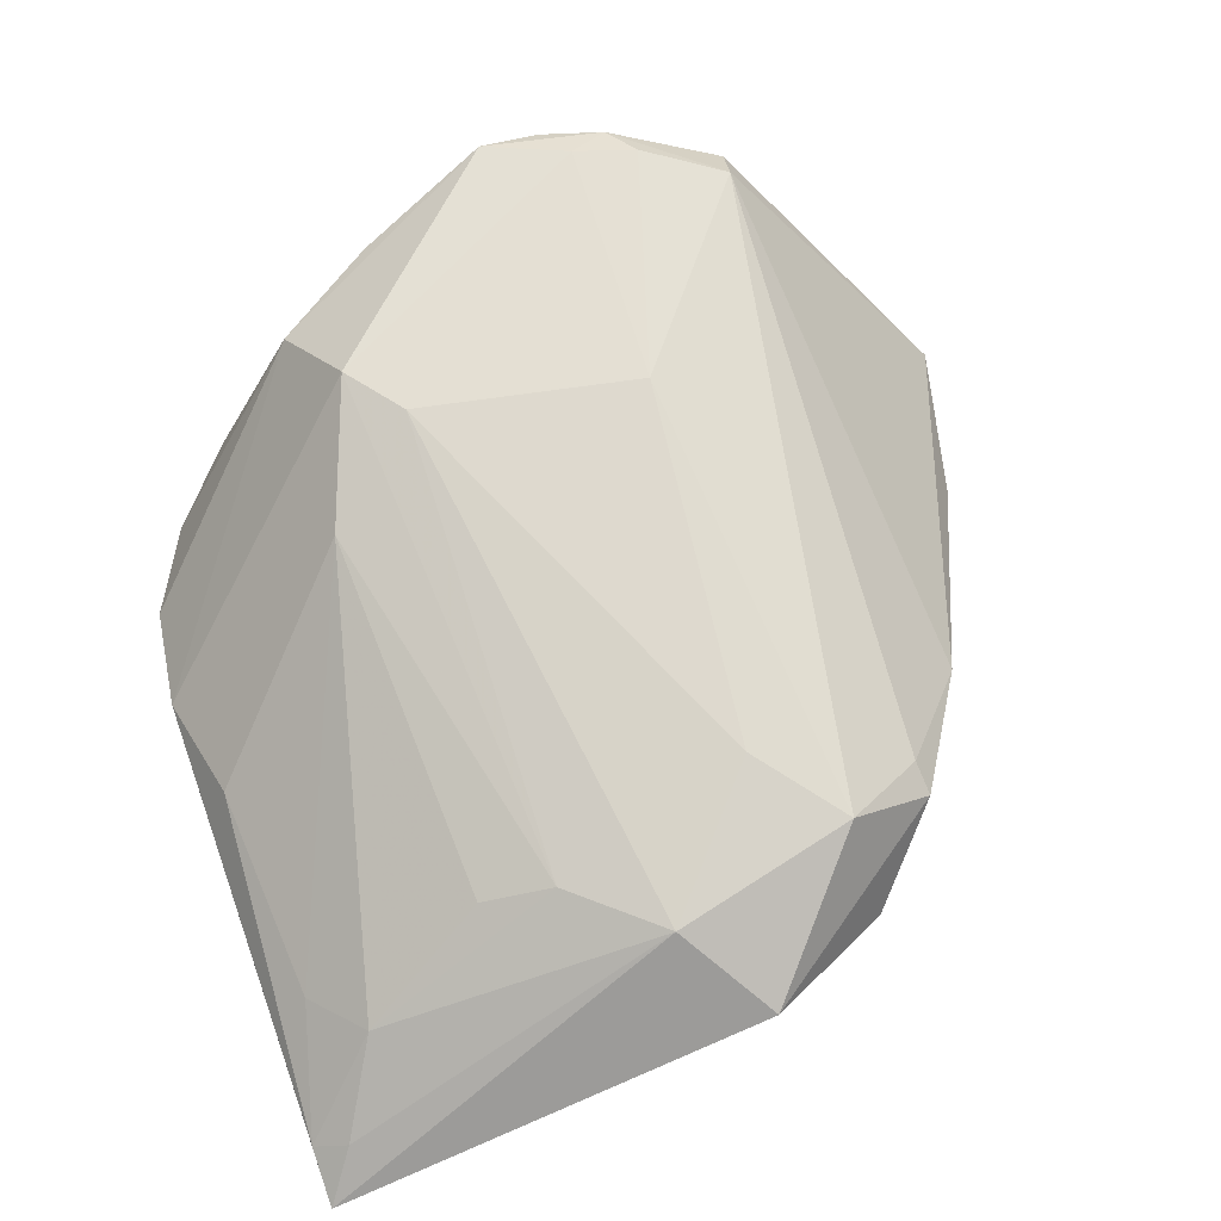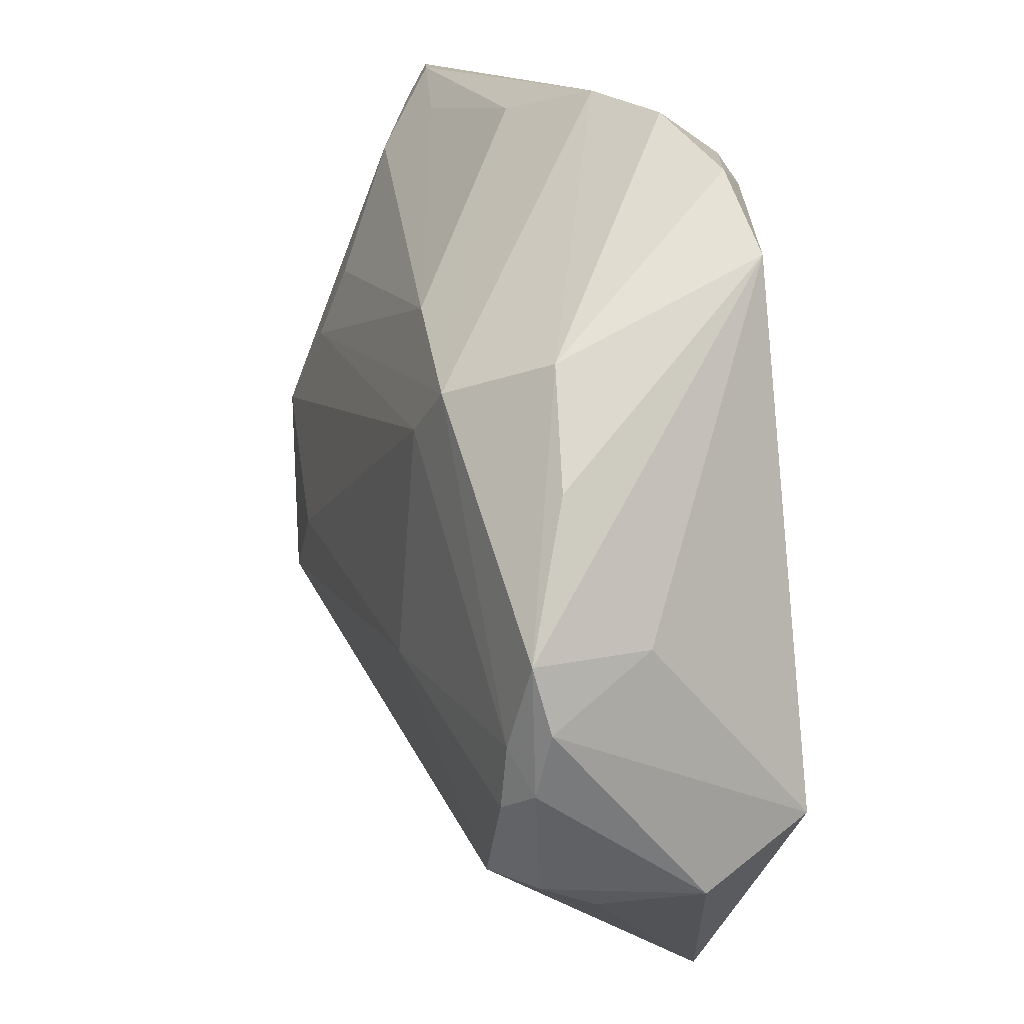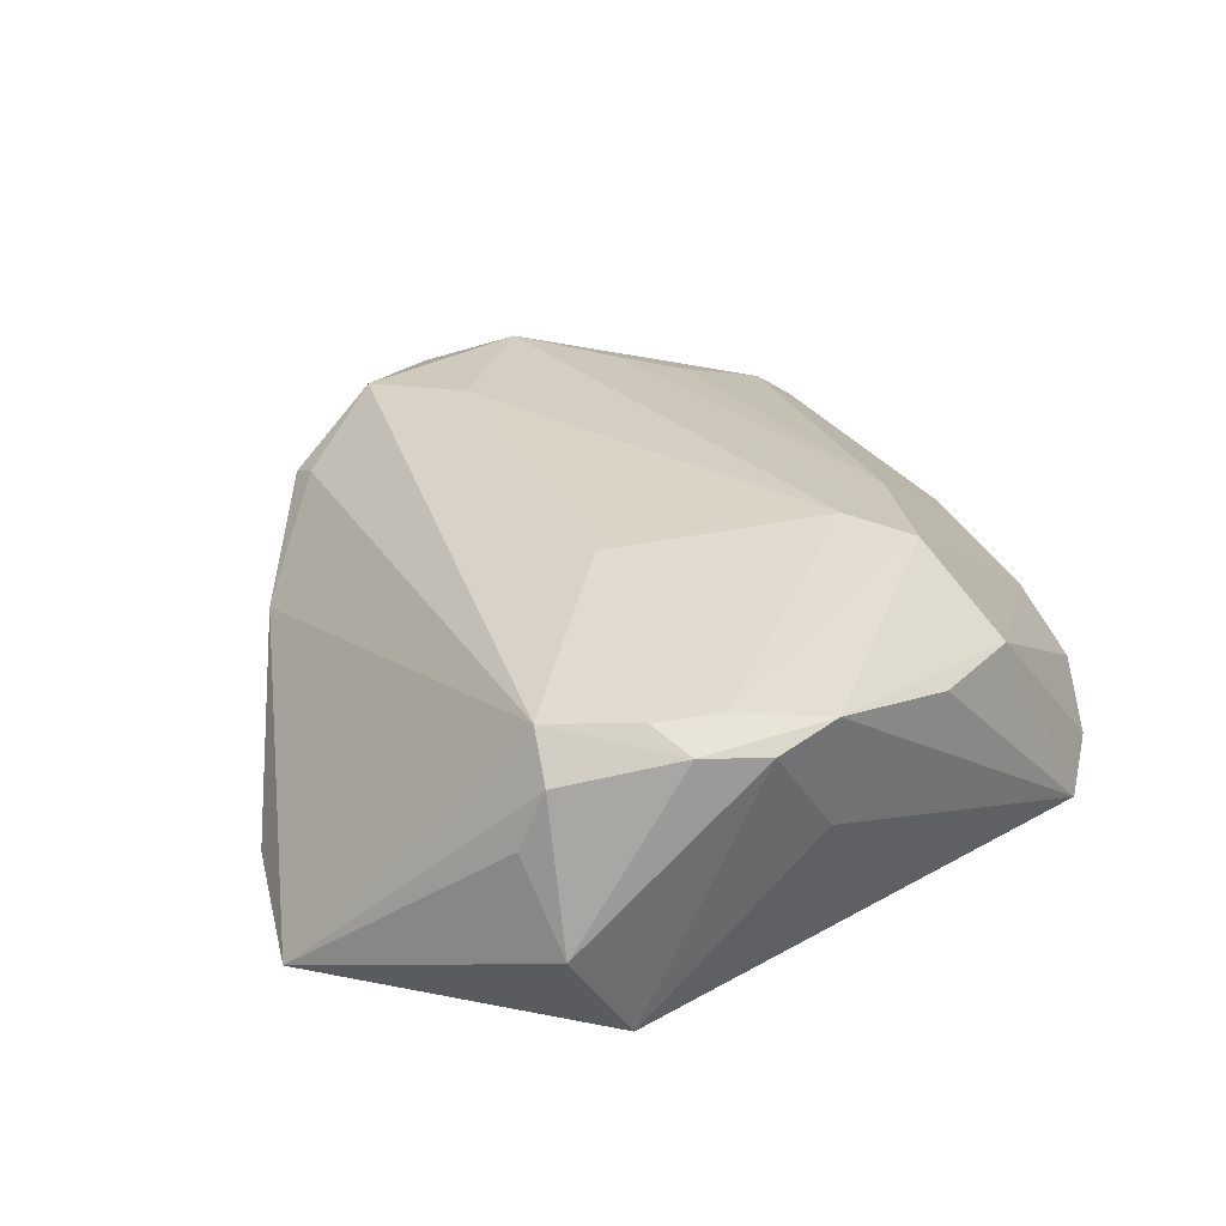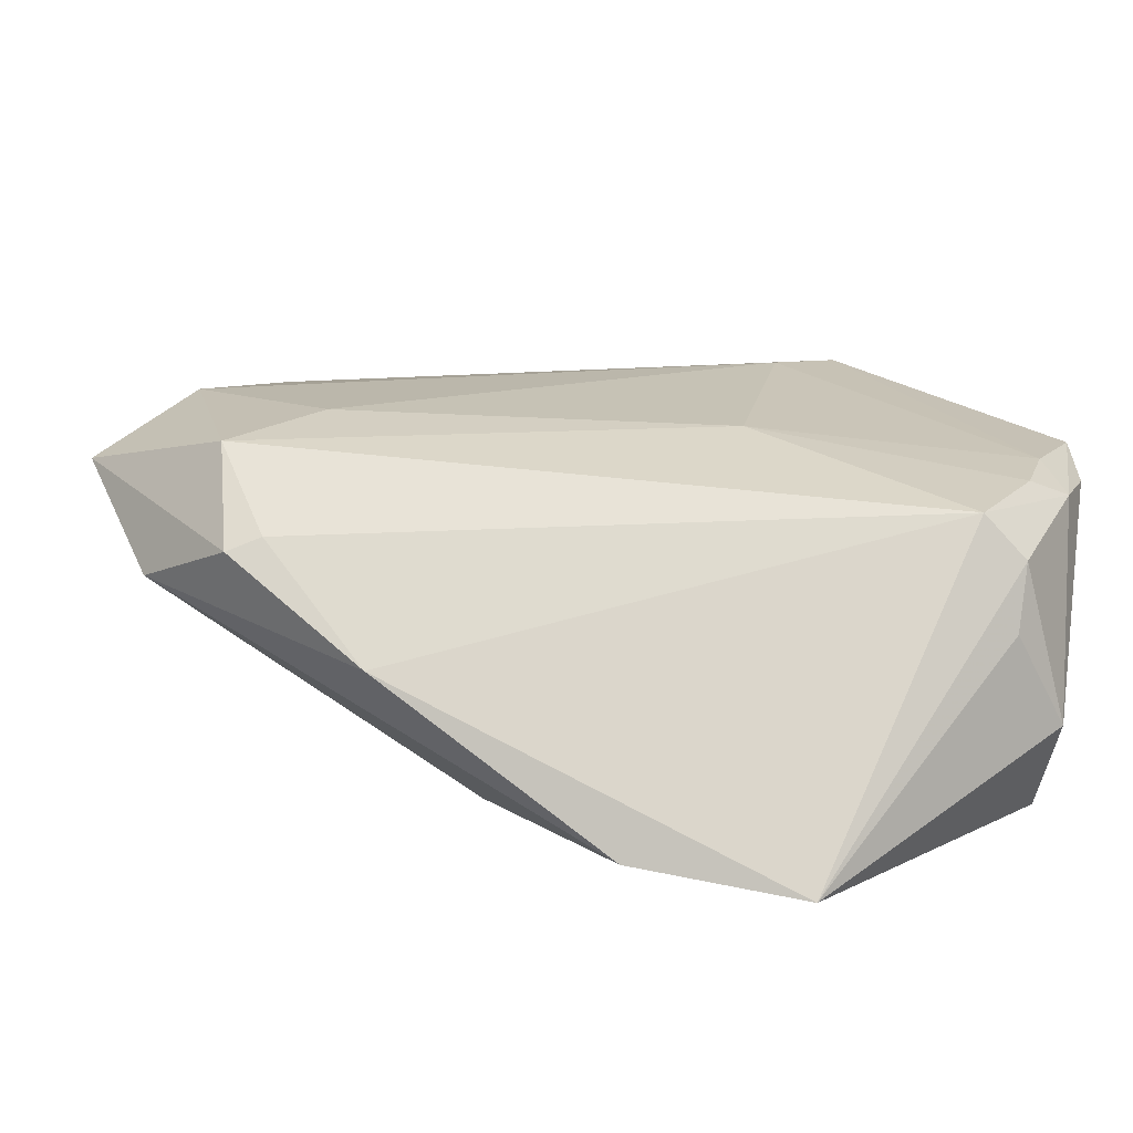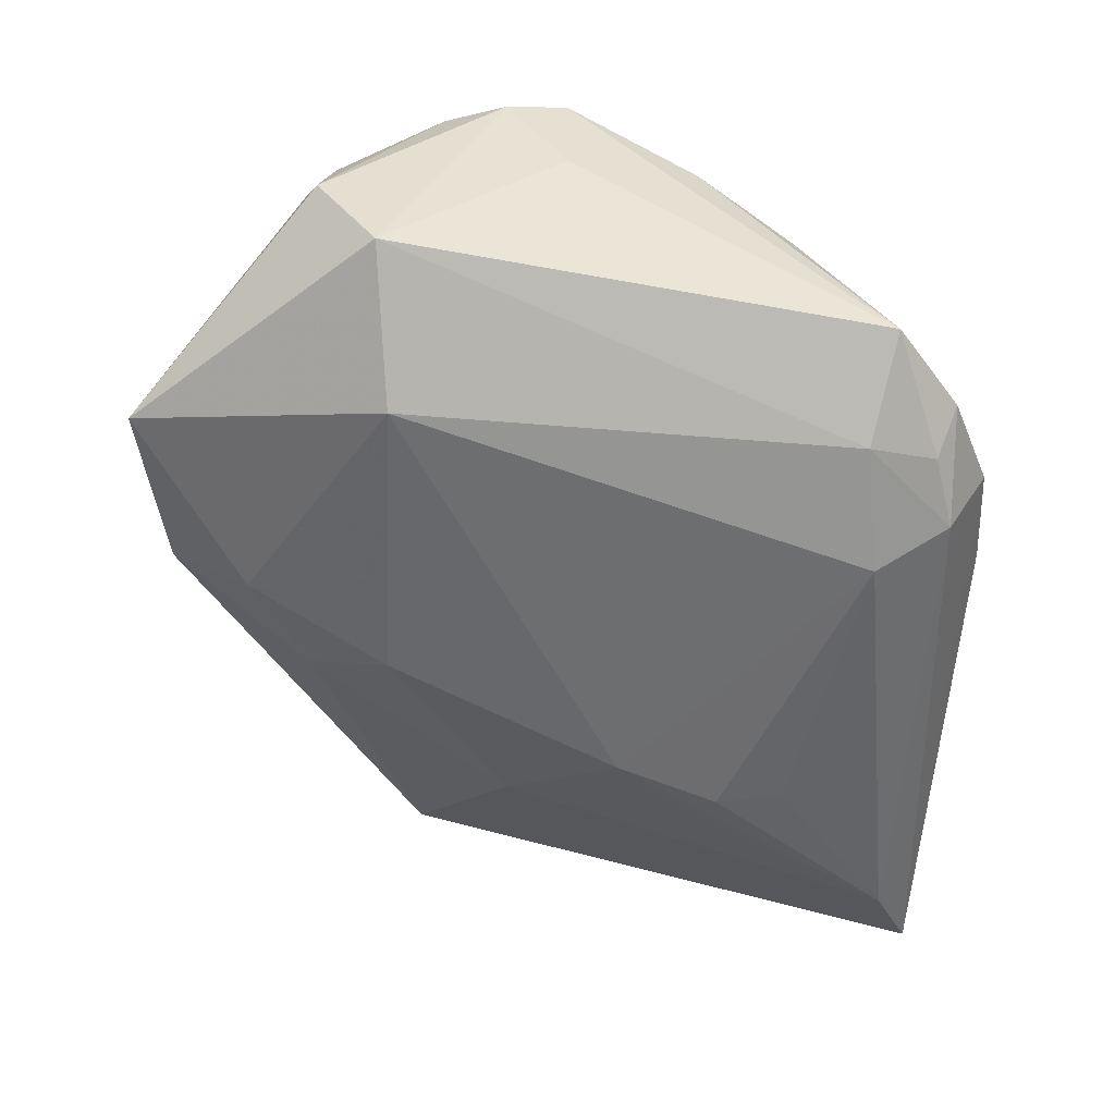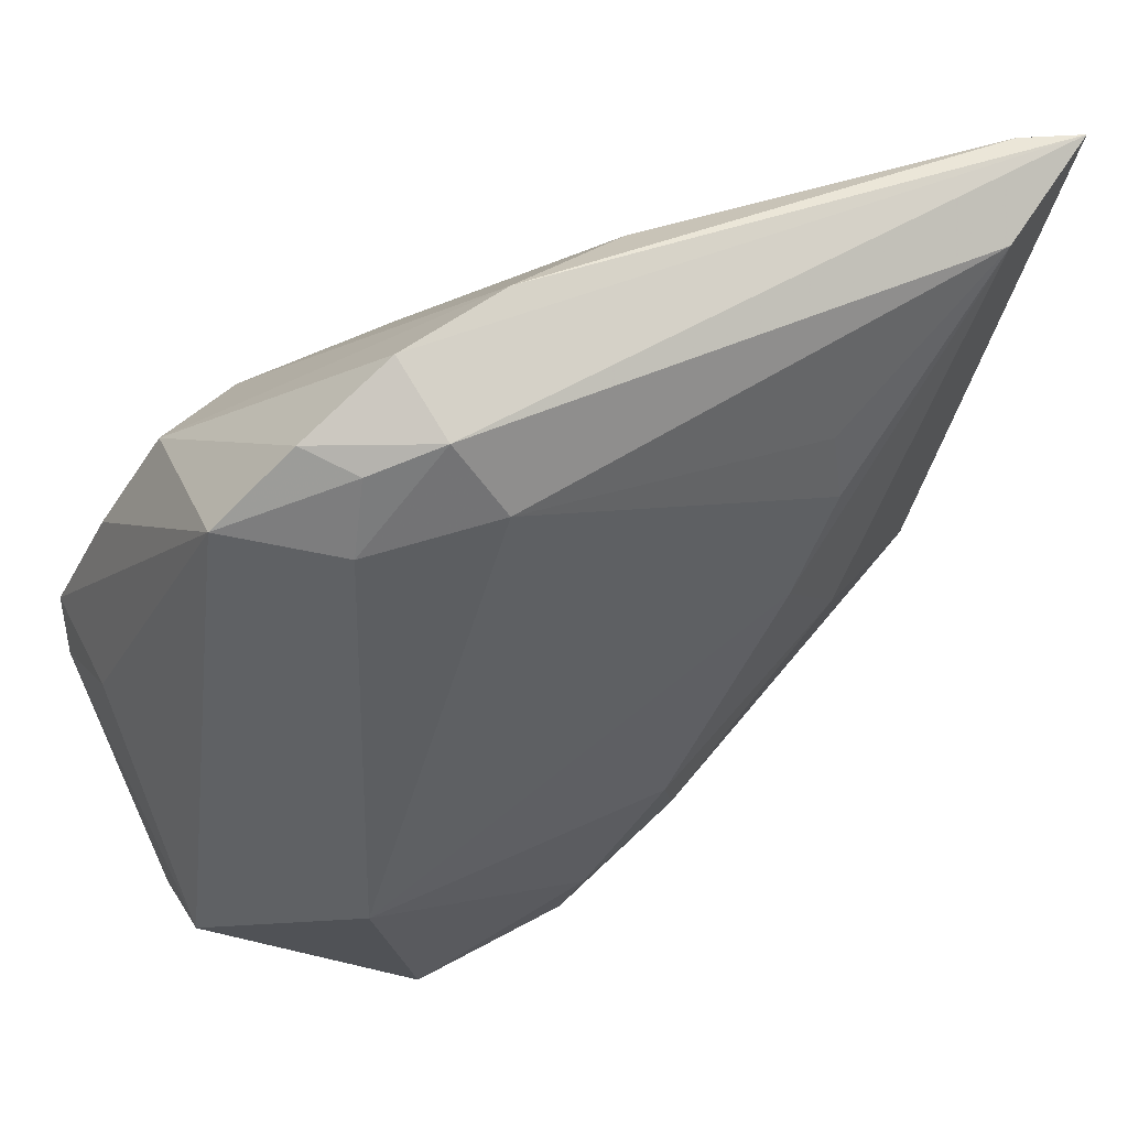
<metadata>
{"format":"obj","ext":"obj","renderer":"f3d","projection":"perspective","resolution":1024,"background":"white","views":[{"elev":66.6,"azim":-109.6,"up":"+Z"},{"elev":13.8,"azim":66.6,"up":"+Y"},{"elev":34.3,"azim":62.8,"up":"+Z"},{"elev":-70.2,"azim":-5.7,"up":"+Y"},{"elev":-55.1,"azim":86.1,"up":"+Z"},{"elev":49.6,"azim":155.7,"up":"+Y"}]}
</metadata>
<code>
v -0.02074 0.004904 -0.01803
v 0.001505 -0.04714 -0.01129
v 0.03303 0.02123 0.01274
v -0.04073 0.03565 0.002669
v 0.02132 0.03646 -0.01347
v -0.04962 0.04113 -0.003948
v -0.0543 -0.003296 0.008013
v -0.0543 0.04487 -0.008184
v 0.0428 -0.03225 0.0001755
v -0.02538 0.01701 -0.01784
v 0.04461 -0.005426 0.02024
v -0.03789 -0.02638 0.007563
v -0.02462 0.02477 -0.01694
v 0.02642 -0.02314 -0.01889
v -0.009971 0.04242 -0.0005693
v -0.03426 0.04081 -0.001016
v 0.0426 -0.01927 0.01897
v 0.04513 -0.01232 0.01838
v 0.02271 0.01705 0.02054
v 0.03466 0.03091 -0.009064
v -0.05173 -0.006085 0.004717
v 0.0381 -0.02157 0.02072
v 0.04413 -0.005318 0.007357
v -0.02337 -0.03578 0.0005894
v -0.04807 0.04481 -0.005829
v -0.04357 0.03954 -0.01376
v 0.04279 -0.02529 -0.01127
v -0.03406 0.02142 0.01058
v 0.01596 0.0121 0.02095
v 0.01908 -0.05155 -0.01113
v -0.03977 -0.01641 0.01538
v 0.03249 -0.03029 0.01988
v 0.003352 0.04514 -0.004941
v 0.009366 0.03078 -0.01834
v 0.01096 -0.01314 0.02095
v 0.02336 0.02854 -0.01548
v 0.01537 0.04358 -0.007183
v -0.0445 0.004175 0.01423
v 0.006786 0.02312 0.01646
v -0.03439 -0.02595 0.009304
v -0.03022 -0.008491 0.0172
v 0.0001632 -0.03839 -0.01462
v -0.03595 0.01362 0.01318
v 0.03706 -0.03135 0.01592
v -0.008065 -0.02227 -0.01735
v -0.01119 -0.03161 -0.01313
v 0.04017 -0.01464 0.02095
v 0.01357 0.03895 -0.01505
v 0.03675 -0.03417 0.009596
v -0.04645 -0.01804 0.00129
v 0.02579 0.03849 -0.00929
v -0.02984 -0.007757 -0.01174
v 0.03965 0.009811 0.01487
f 30 32 24
f 41 38 31
f 7 38 8
f 31 38 7
f 18 27 23
f 23 27 20
f 9 27 18
f 30 27 9
f 20 27 36
f 3 33 19
f 3 53 20
f 48 36 34
f 19 47 11
f 18 23 11
f 11 3 19
f 53 3 11
f 20 53 11
f 11 23 20
f 8 48 26
f 26 48 34
f 50 24 12
f 31 7 12
f 12 7 50
f 30 24 2
f 50 46 2
f 2 24 50
f 8 38 6
f 38 4 6
f 25 33 8
f 8 6 25
f 25 6 4
f 19 33 15
f 33 25 15
f 31 32 35
f 35 41 31
f 8 50 21
f 21 7 8
f 50 7 21
f 17 9 18
f 18 11 17
f 17 11 47
f 44 32 30
f 44 17 32
f 9 17 44
f 14 36 27
f 14 27 30
f 34 36 14
f 33 3 37
f 8 33 37
f 37 48 8
f 52 46 50
f 52 50 8
f 8 26 52
f 13 26 34
f 40 24 32
f 40 12 24
f 40 32 31
f 31 12 40
f 46 52 45
f 4 28 39
f 19 15 39
f 43 4 38
f 43 28 4
f 43 39 28
f 19 39 43
f 16 25 4
f 16 15 25
f 4 39 16
f 16 39 15
f 29 47 19
f 29 35 47
f 41 35 29
f 38 41 29
f 19 43 29
f 29 43 38
f 32 17 22
f 22 17 47
f 22 35 32
f 47 35 22
f 30 9 49
f 49 44 30
f 9 44 49
f 48 37 51
f 51 3 20
f 51 37 3
f 34 14 1
f 14 45 1
f 1 52 26
f 1 45 52
f 42 2 46
f 46 45 42
f 30 2 42
f 42 14 30
f 42 45 14
f 5 51 20
f 48 51 5
f 20 36 5
f 36 48 5
f 10 13 34
f 34 1 10
f 26 13 10
f 10 1 26

</code>
